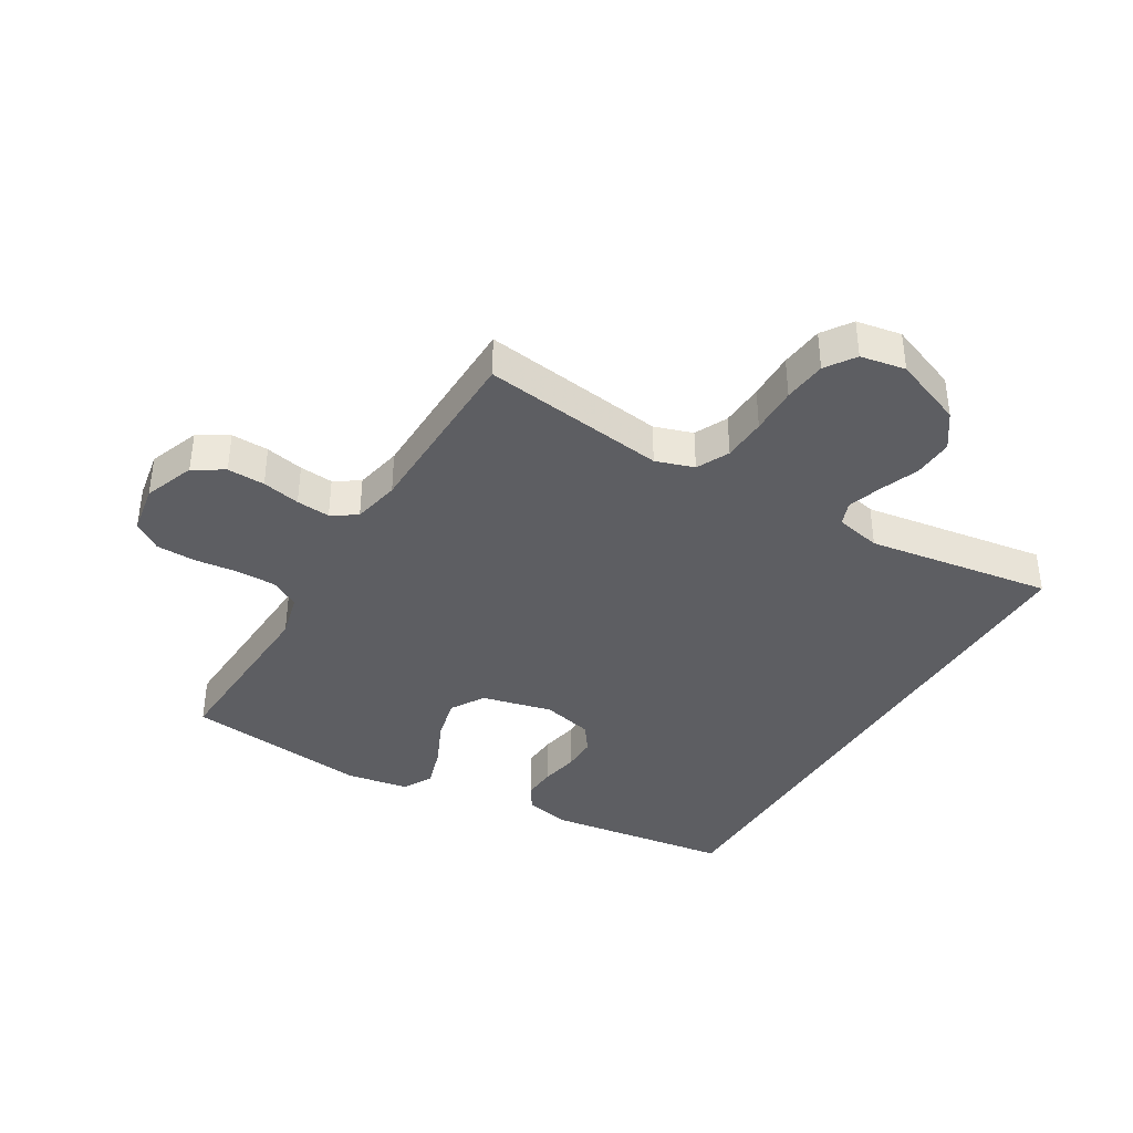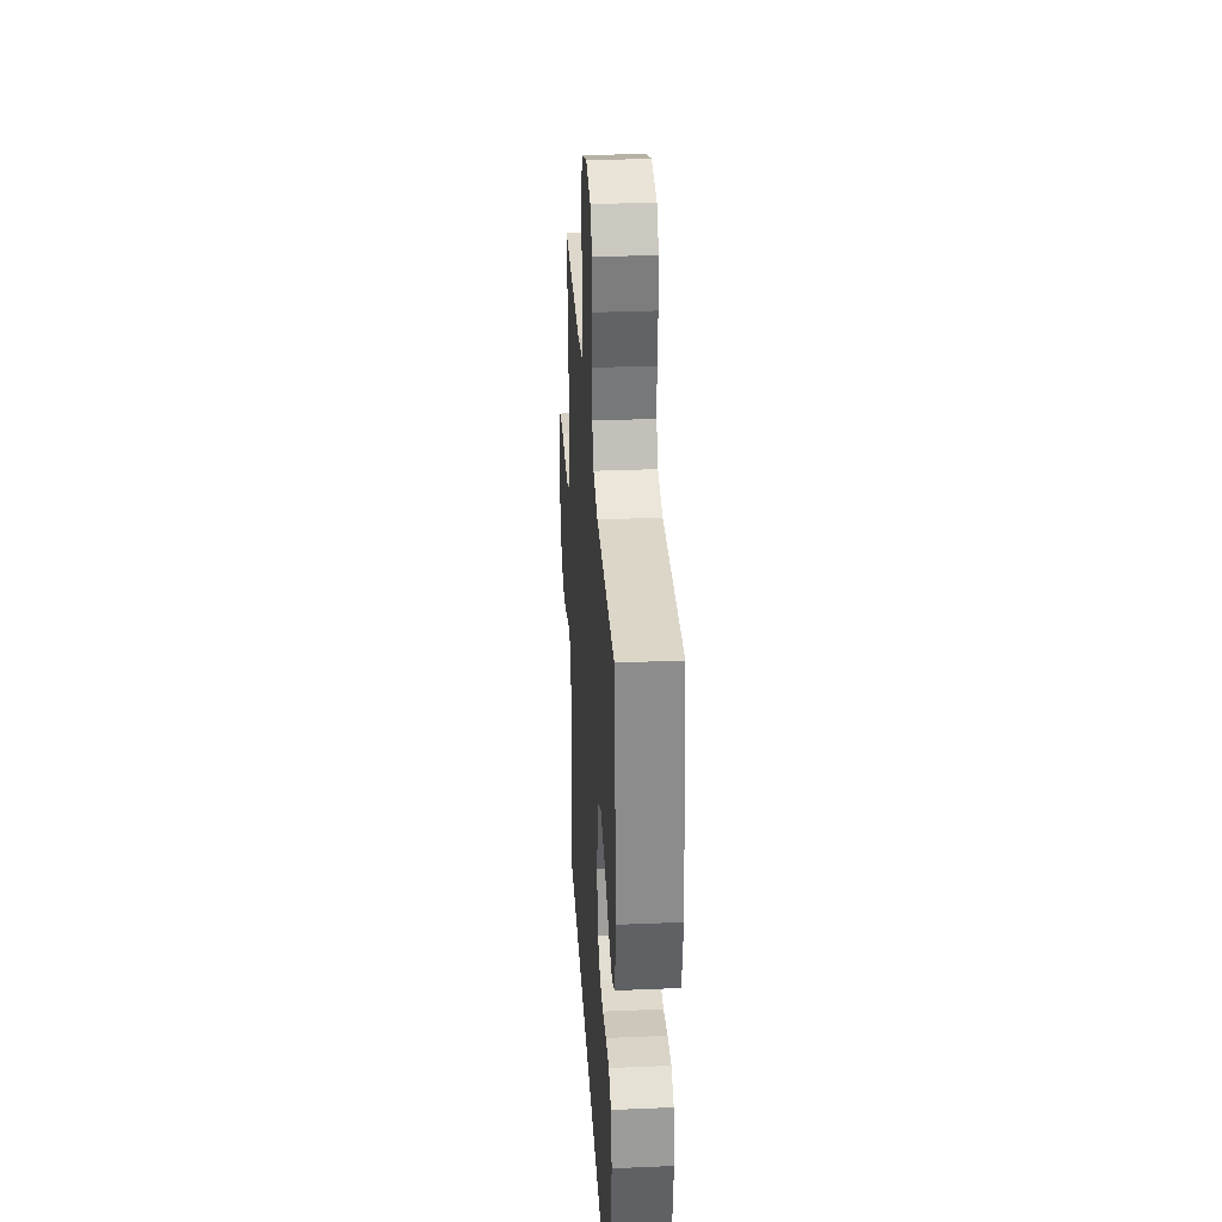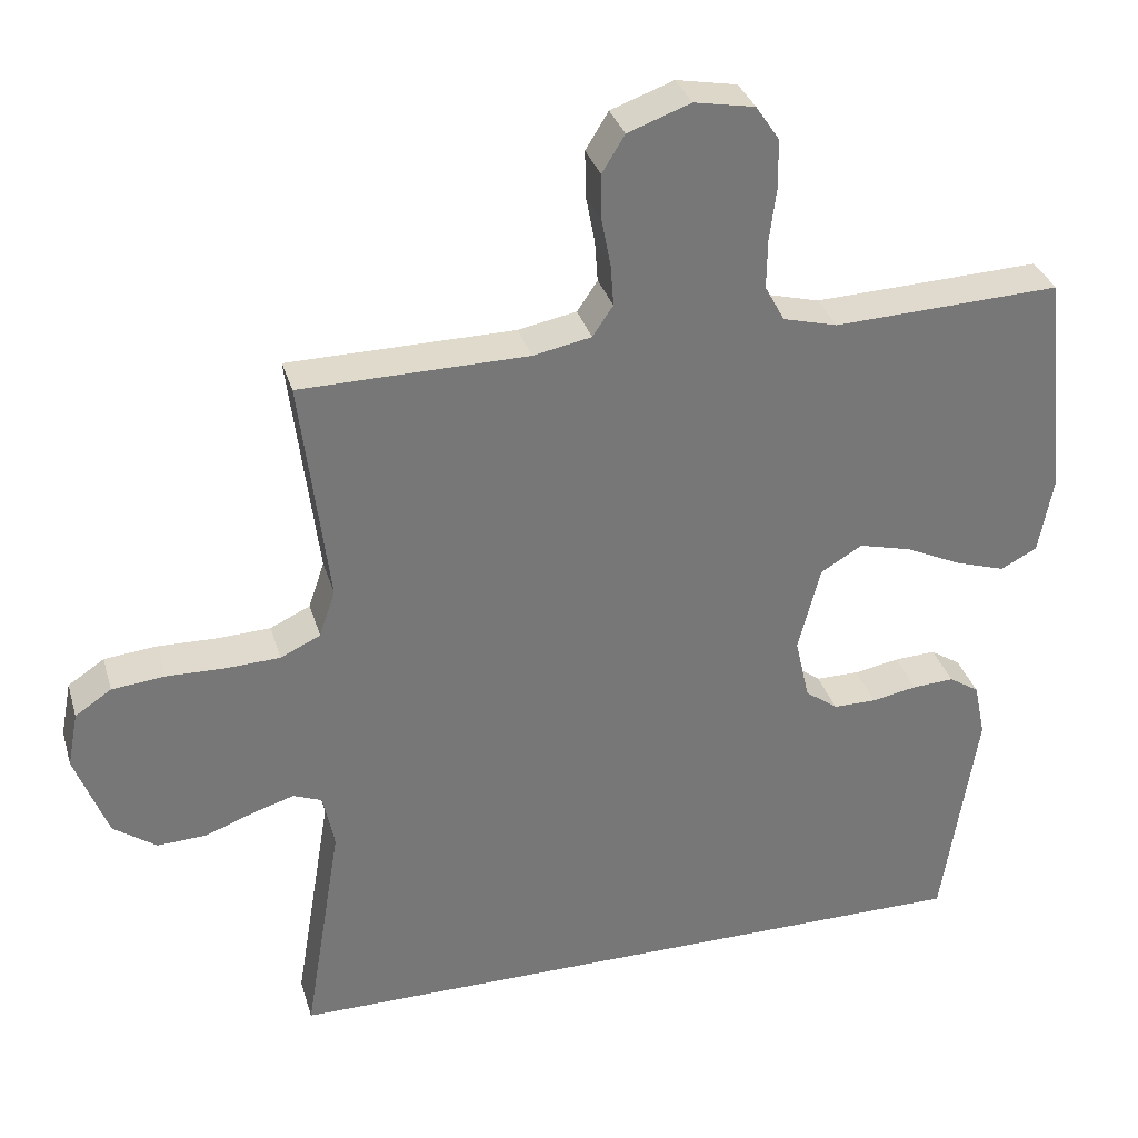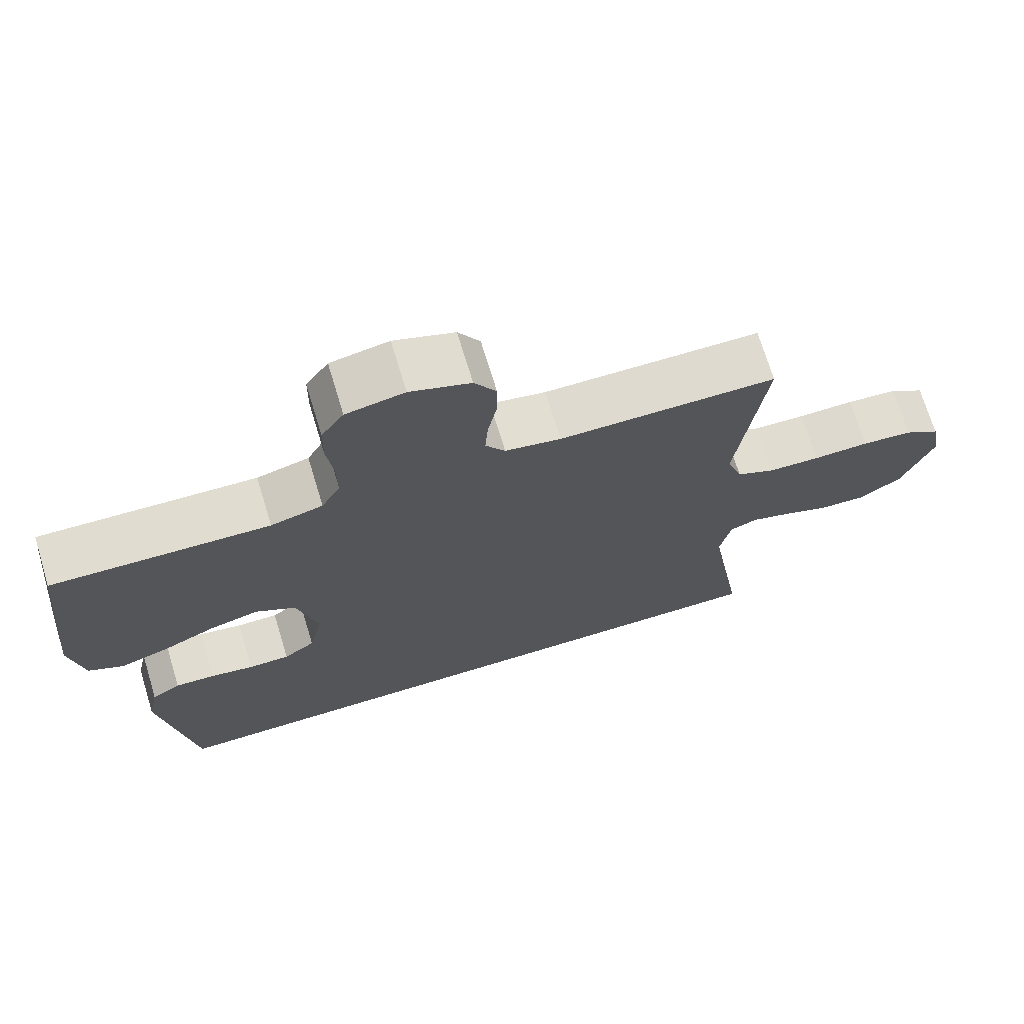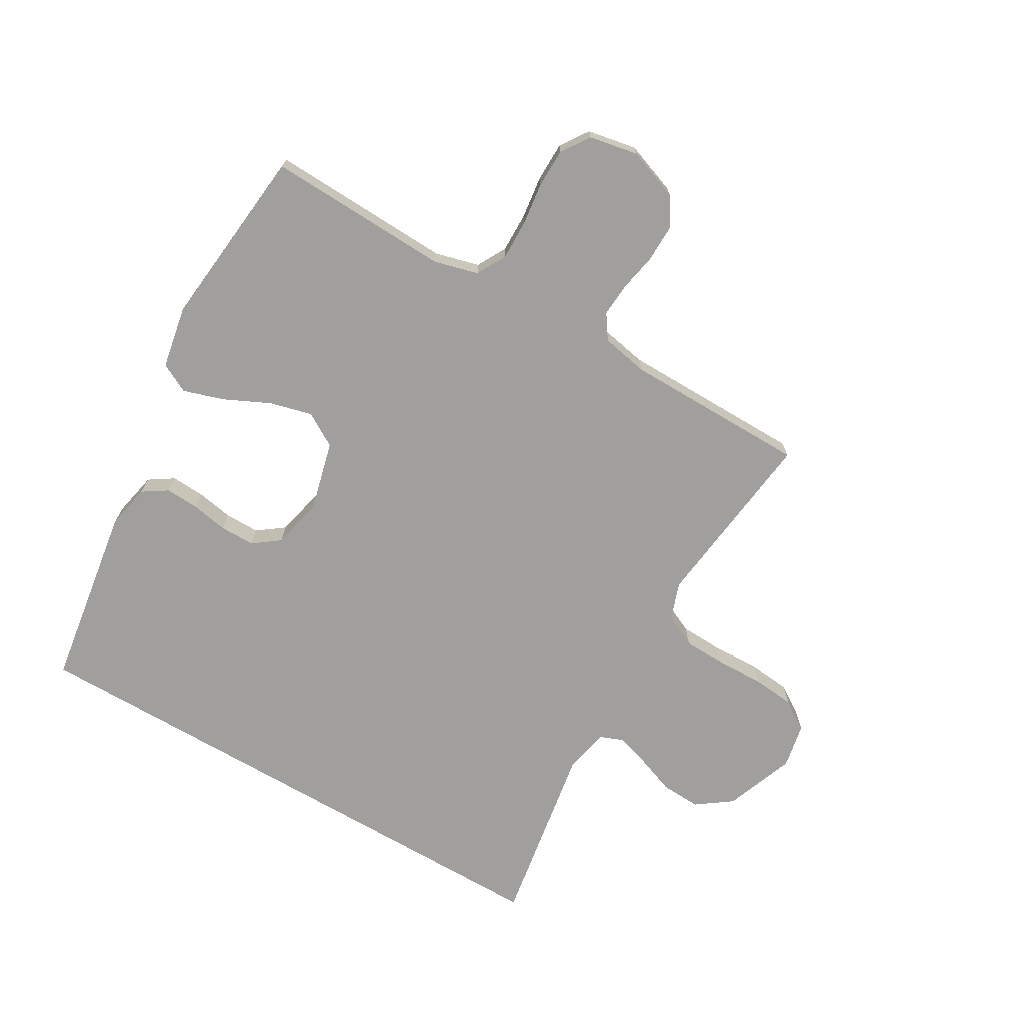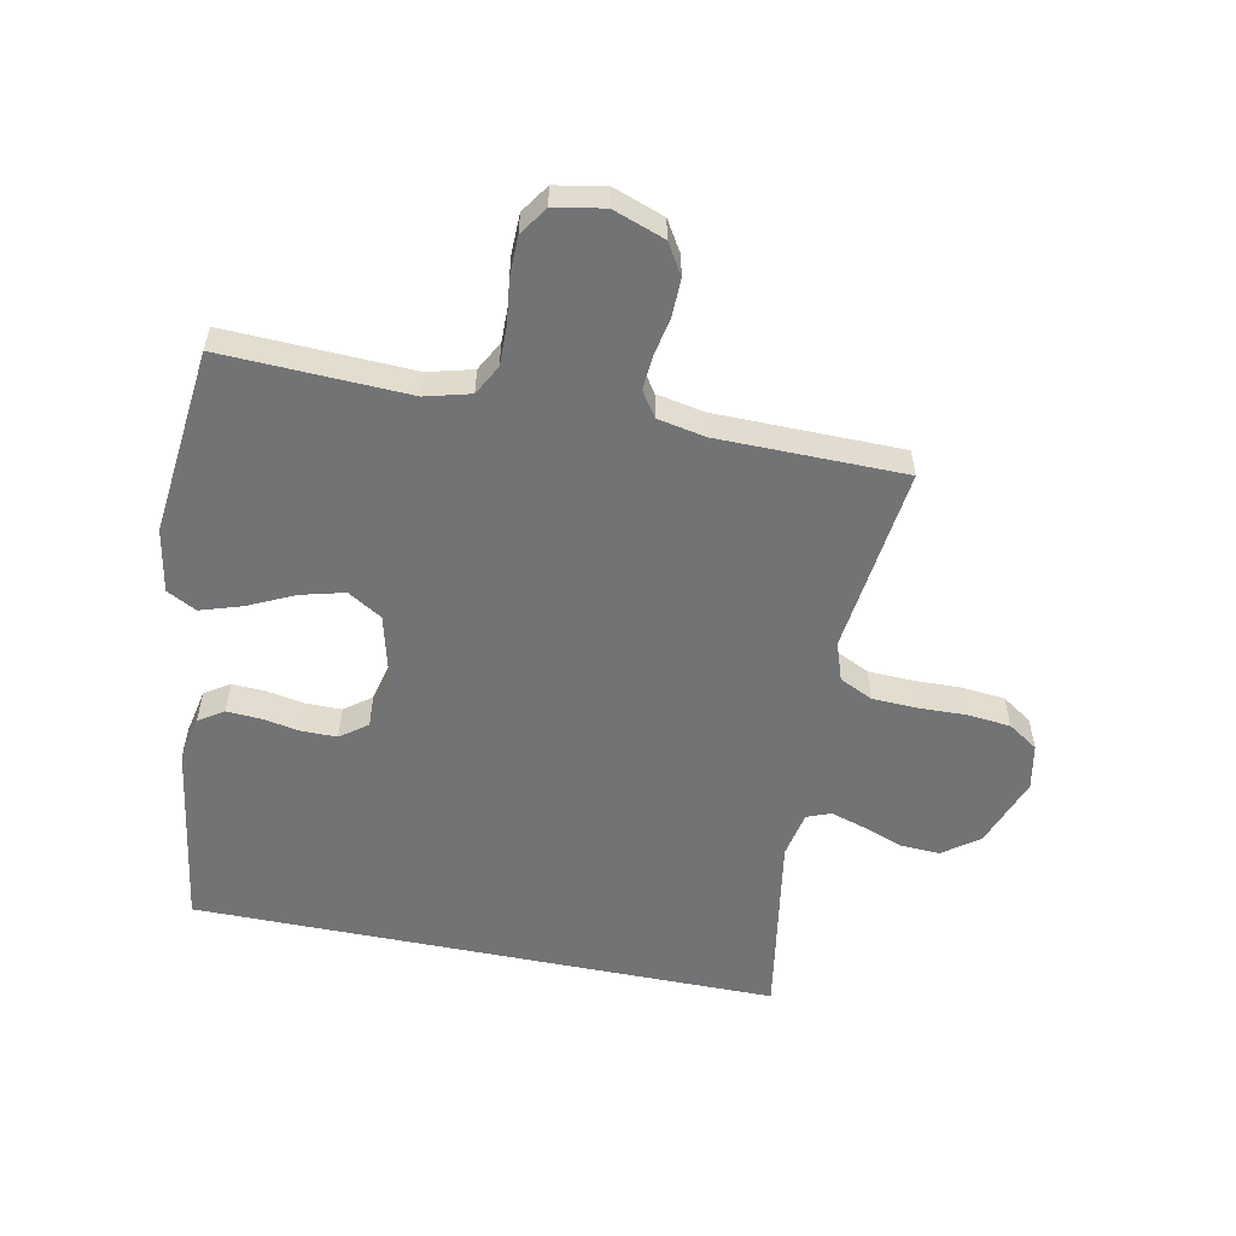
<metadata>
{"format":"obj","ext":"obj","renderer":"f3d","projection":"perspective","resolution":1024,"background":"white","views":[{"elev":-38.8,"azim":58.6,"up":"+Y"},{"elev":32.0,"azim":-93.4,"up":"+Z"},{"elev":33.0,"azim":164.3,"up":"+Z"},{"elev":70.9,"azim":-16.9,"up":"+Z"},{"elev":-71.5,"azim":-30.2,"up":"+Y"},{"elev":-55.7,"azim":-11.4,"up":"+Y"}]}
</metadata>
<code>
v -0.413 0.07 -0.5
v -0.459 0.07 -0.2
v -0.444 0.07 -0.127
v -0.404 0.07 -0.101
v -0.349 0.07 -0.104
v -0.289 0.07 -0.115
v -0.232 0.07 -0.115
v -0.189 0.07 -0.083
v -0.17 0.07 0
v -0.199 0.07 0.114
v -0.254 0.07 0.147
v -0.324 0.07 0.129
v -0.398 0.07 0.094
v -0.464 0.07 0.073
v -0.512 0.07 0.098
v -0.531 0.07 0.2
v -0.5 0.07 0.5
v -0.2 0.07 0.488
v -0.128 0.07 0.507
v -0.102 0.07 0.555
v -0.103 0.07 0.62
v -0.112 0.07 0.69
v -0.111 0.07 0.754
v -0.08 0.07 0.8
v 0 0.07 0.815
v 0.083 0.07 0.785
v 0.113 0.07 0.736
v 0.112 0.07 0.675
v 0.1 0.07 0.613
v 0.096 0.07 0.558
v 0.123 0.07 0.518
v 0.2 0.07 0.503
v 0.5 0.07 0.5
v 0.463 0.07 0.2
v 0.484 0.07 0.138
v 0.537 0.07 0.113
v 0.608 0.07 0.11
v 0.685 0.07 0.112
v 0.755 0.07 0.105
v 0.803 0.07 0.073
v 0.817 0.07 0
v 0.774 0.07 -0.114
v 0.717 0.07 -0.155
v 0.652 0.07 -0.152
v 0.588 0.07 -0.128
v 0.533 0.07 -0.111
v 0.495 0.07 -0.126
v 0.48 0.07 -0.2
v 0.529 0.07 -0.5
v -0.413 0 -0.5
v -0.459 0 -0.2
v -0.444 0 -0.127
v -0.404 0 -0.101
v -0.349 0 -0.104
v -0.289 0 -0.115
v -0.232 0 -0.115
v -0.189 0 -0.083
v -0.17 0 0
v -0.199 0 0.114
v -0.254 0 0.147
v -0.324 0 0.129
v -0.398 0 0.094
v -0.464 0 0.073
v -0.512 0 0.098
v -0.531 0 0.2
v -0.5 0 0.5
v -0.2 0 0.488
v -0.128 0 0.507
v -0.102 0 0.555
v -0.103 0 0.62
v -0.112 0 0.69
v -0.111 0 0.754
v -0.08 0 0.8
v 0 0 0.815
v 0.083 0 0.785
v 0.113 0 0.736
v 0.112 0 0.675
v 0.1 0 0.613
v 0.096 0 0.558
v 0.123 0 0.518
v 0.2 0 0.503
v 0.5 0 0.5
v 0.463 0 0.2
v 0.484 0 0.138
v 0.537 0 0.113
v 0.608 0 0.11
v 0.685 0 0.112
v 0.755 0 0.105
v 0.803 0 0.073
v 0.817 0 0
v 0.774 0 -0.114
v 0.717 0 -0.155
v 0.652 0 -0.152
v 0.588 0 -0.128
v 0.533 0 -0.111
v 0.495 0 -0.126
v 0.48 0 -0.2
v 0.529 0 -0.5
f 48 49 1 2
f 47 48 2 3
f 46 47 3
f 42 43 44 45
f 42 45 46
f 41 42 46
f 37 38 39 40
f 36 37 40 41
f 32 33 34
f 31 32 34 35
f 26 27 28 29
f 26 29 30
f 25 26 30
f 24 25 30
f 21 22 23 24
f 20 21 24 30
f 19 20 30 31
f 15 16 17 18
f 12 13 14 15
f 11 12 15 18
f 10 11 18 19
f 3 4 5 6
f 3 6 7
f 46 3 7
f 36 41 46 7
f 35 36 7 8
f 31 35 8 9
f 9 10 19 31
f 51 50 98 97
f 52 51 97 96
f 52 96 95
f 94 93 92 91
f 95 94 91
f 95 91 90
f 89 88 87 86
f 90 89 86 85
f 83 82 81
f 84 83 81 80
f 78 77 76 75
f 79 78 75
f 79 75 74
f 79 74 73
f 73 72 71 70
f 79 73 70 69
f 80 79 69 68
f 67 66 65 64
f 64 63 62 61
f 67 64 61 60
f 68 67 60 59
f 55 54 53 52
f 56 55 52
f 56 52 95
f 56 95 90 85
f 57 56 85 84
f 58 57 84 80
f 80 68 59 58
f 1 50 51 2
f 2 51 52 3
f 3 52 53 4
f 4 53 54 5
f 5 54 55 6
f 6 55 56 7
f 7 56 57 8
f 8 57 58 9
f 9 58 59 10
f 10 59 60 11
f 11 60 61 12
f 12 61 62 13
f 13 62 63 14
f 14 63 64 15
f 15 64 65 16
f 16 65 66 17
f 17 66 67 18
f 18 67 68 19
f 19 68 69 20
f 20 69 70 21
f 21 70 71 22
f 22 71 72 23
f 23 72 73 24
f 24 73 74 25
f 25 74 75 26
f 26 75 76 27
f 27 76 77 28
f 28 77 78 29
f 29 78 79 30
f 30 79 80 31
f 31 80 81 32
f 32 81 82 33
f 33 82 83 34
f 34 83 84 35
f 35 84 85 36
f 36 85 86 37
f 37 86 87 38
f 38 87 88 39
f 39 88 89 40
f 40 89 90 41
f 41 90 91 42
f 42 91 92 43
f 43 92 93 44
f 44 93 94 45
f 45 94 95 46
f 46 95 96 47
f 47 96 97 48
f 48 97 98 49
f 49 98 50 1

</code>
